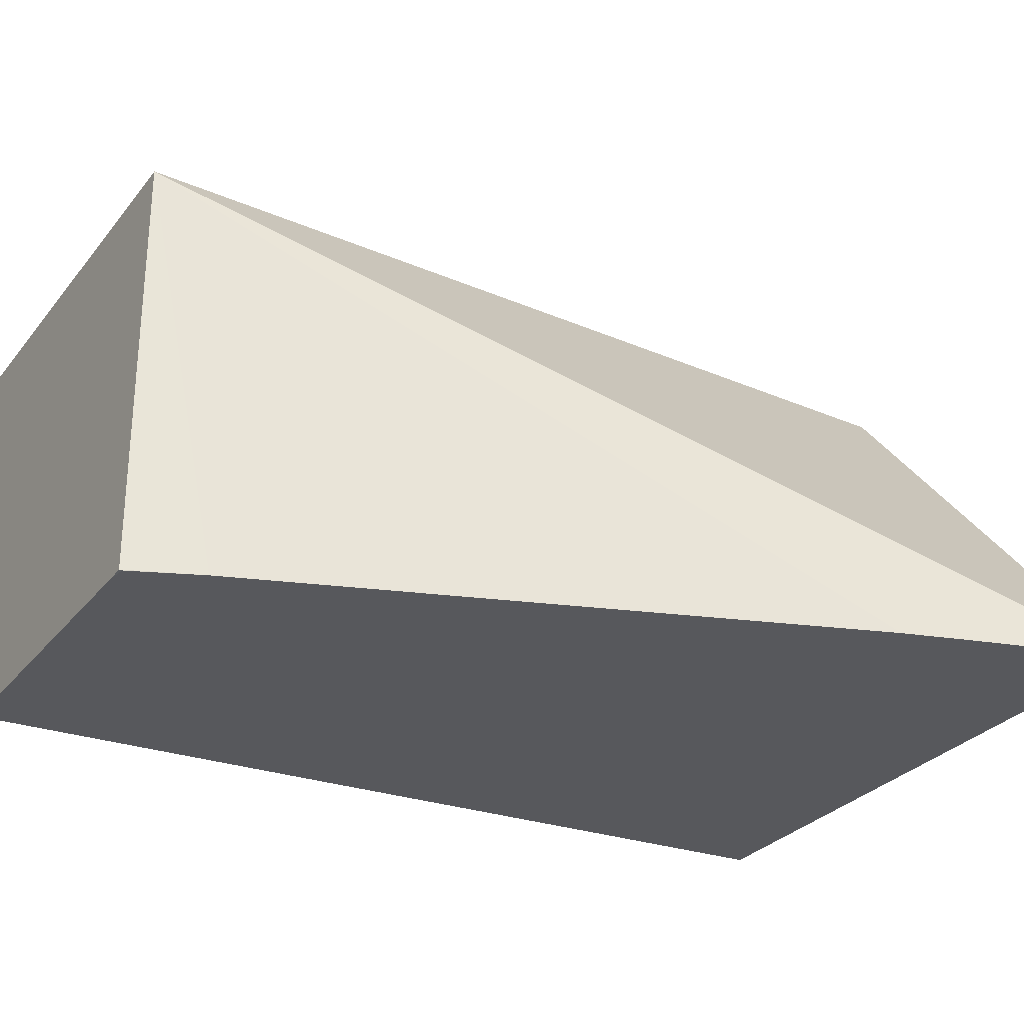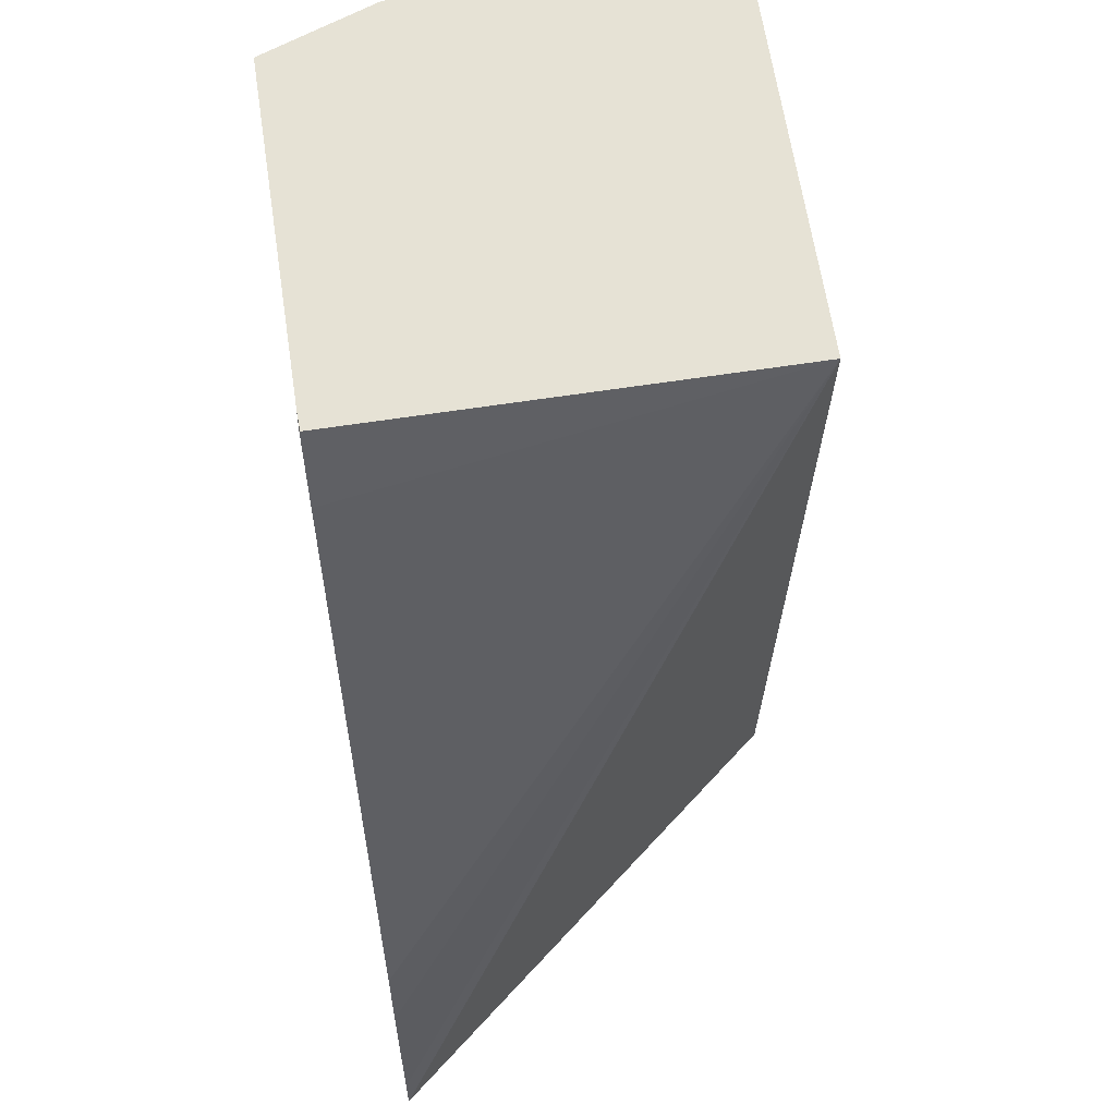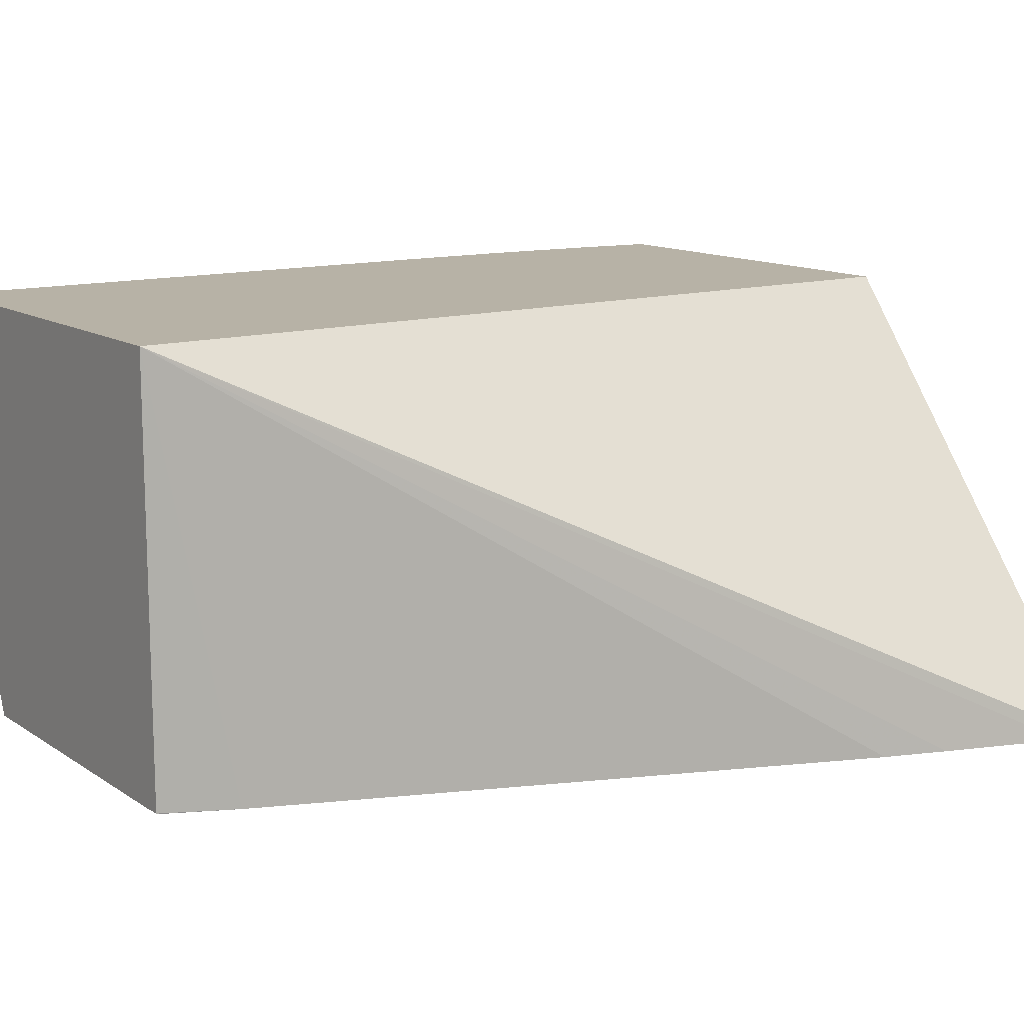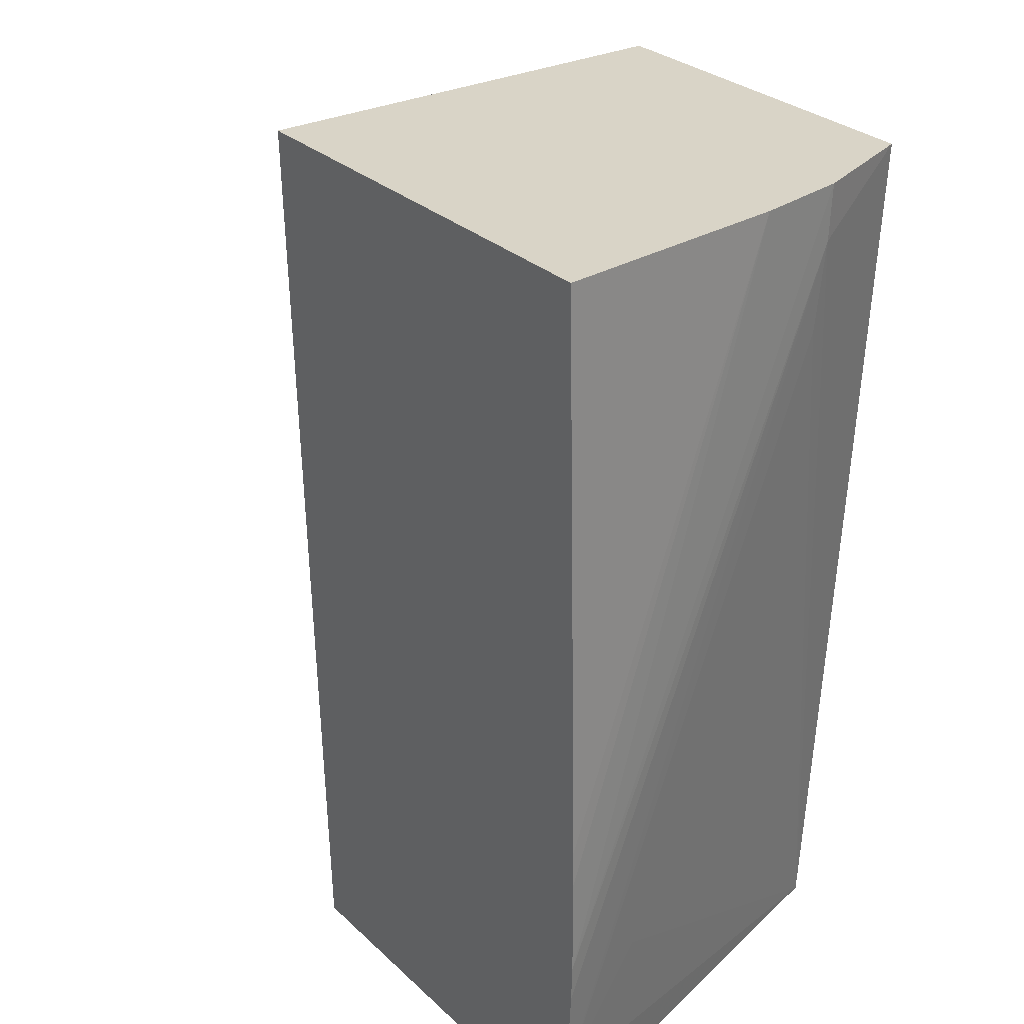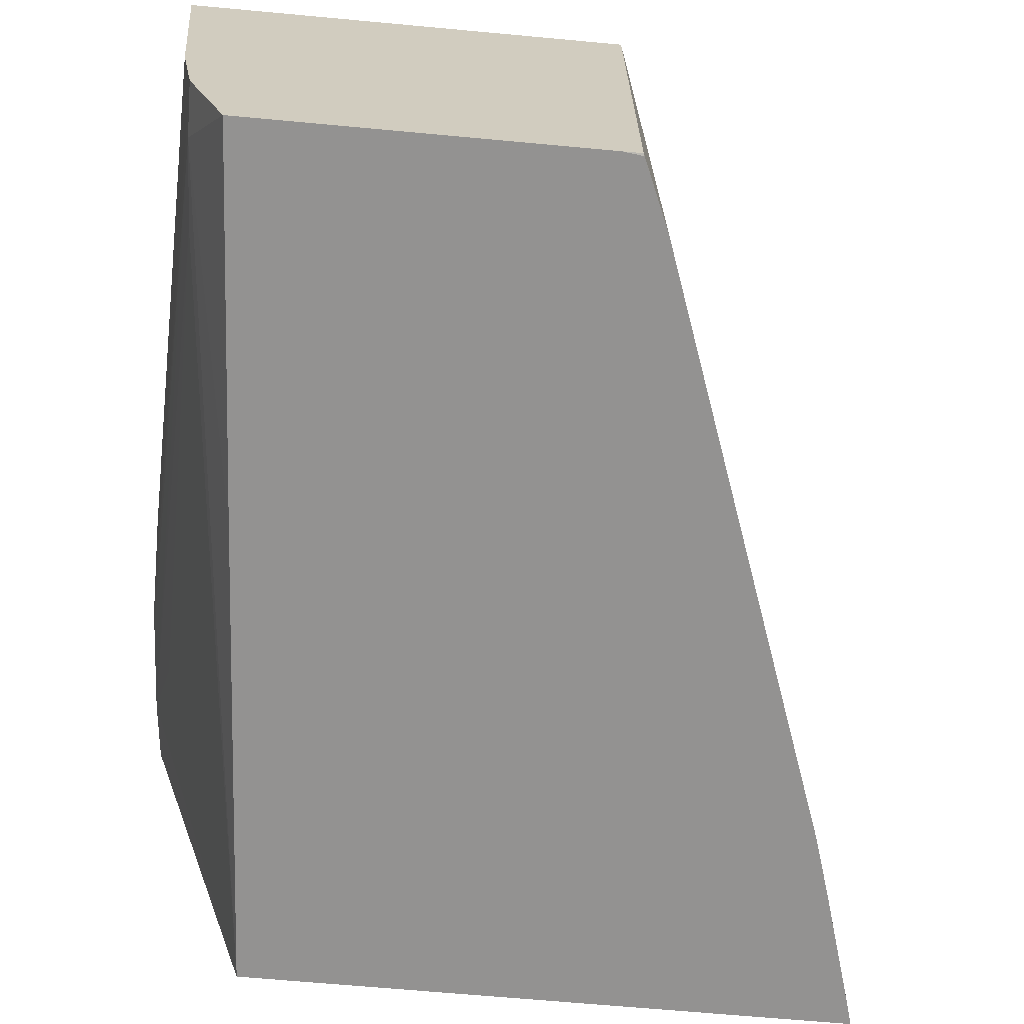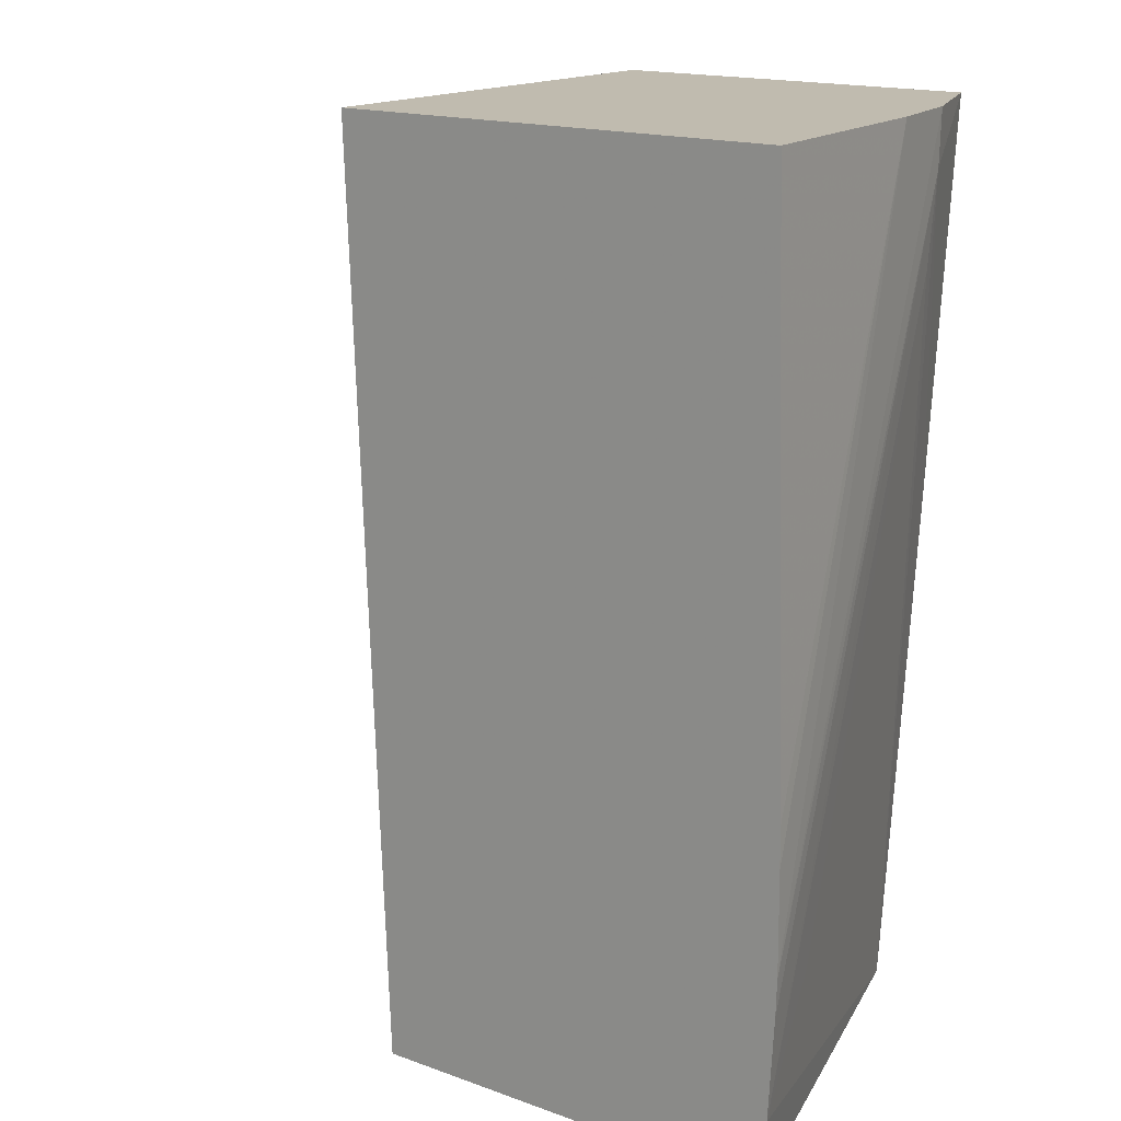
<metadata>
{"format":"obj","ext":"obj","renderer":"f3d","projection":"perspective","resolution":1024,"background":"white","views":[{"elev":-28.8,"azim":-120.5,"up":"+Z"},{"elev":64.0,"azim":-98.6,"up":"+Y"},{"elev":12.4,"azim":-123.8,"up":"+Z"},{"elev":28.8,"azim":53.6,"up":"+Y"},{"elev":-66.5,"azim":174.7,"up":"+Z"},{"elev":16.2,"azim":37.0,"up":"+Y"}]}
</metadata>
<code>
v 0.03057 0.03808 0.04561
v 0.03076 0.03871 0.04561
v 0.04404 0.03808 0.04561
v 0.03814 0.03808 0.05491
v 0.03736 0.05707 0.05491
v 0.03156 0.04134 0.04561
v 0.04658 0.04158 0.05281
v 0.0471 0.03948 0.05491
v 0.04695 0.03808 0.05491
v 0.04469 0.04878 0.04561
v 0.04608 0.05592 0.04808
v 0.04601 0.05404 0.04823
v 0.0469 0.05707 0.05491
v 0.03732 0.05707 0.04563
v 0.03666 0.05552 0.04561
v 0.032 0.0427 0.04561
v 0.04722 0.04158 0.05491
v 0.04517 0.05707 0.04561
v 0.04608 0.05707 0.04802
v 0.04725 0.04235 0.05491
v 0.04722 0.04522 0.05491
v 0.04642 0.05707 0.04994
v 0.0373 0.05702 0.04561
v 0.03773 0.05707 0.04561
v 0.04724 0.04445 0.05491
f 1 2 6
f 1 6 16
f 1 16 15
f 1 15 23
f 1 23 24
f 1 24 18
f 1 18 10
f 1 10 3
f 1 3 9
f 1 9 4
f 1 4 5
f 1 5 2
f 2 5 6
f 3 7 8
f 3 8 9
f 3 10 11
f 3 11 12
f 3 12 7
f 4 9 8
f 4 8 17
f 4 17 20
f 4 20 25
f 4 25 21
f 4 21 13
f 4 13 5
f 5 13 22
f 5 22 19
f 5 19 18
f 5 18 24
f 5 24 14
f 5 14 15
f 5 15 16
f 5 16 6
f 7 12 8
f 8 12 11
f 8 11 17
f 10 18 11
f 11 18 19
f 11 19 20
f 11 20 17
f 13 21 22
f 14 23 15
f 14 24 23
f 19 22 20
f 20 22 25
f 21 25 22

</code>
